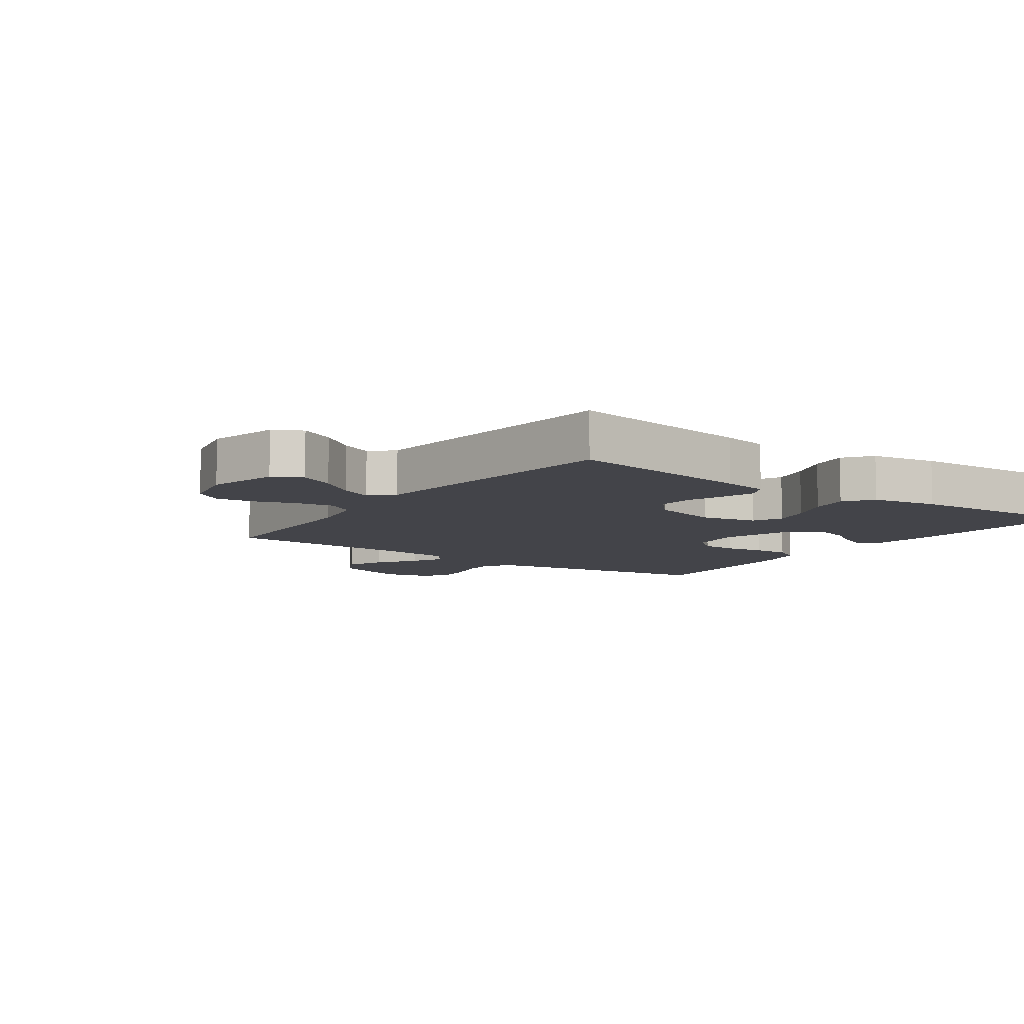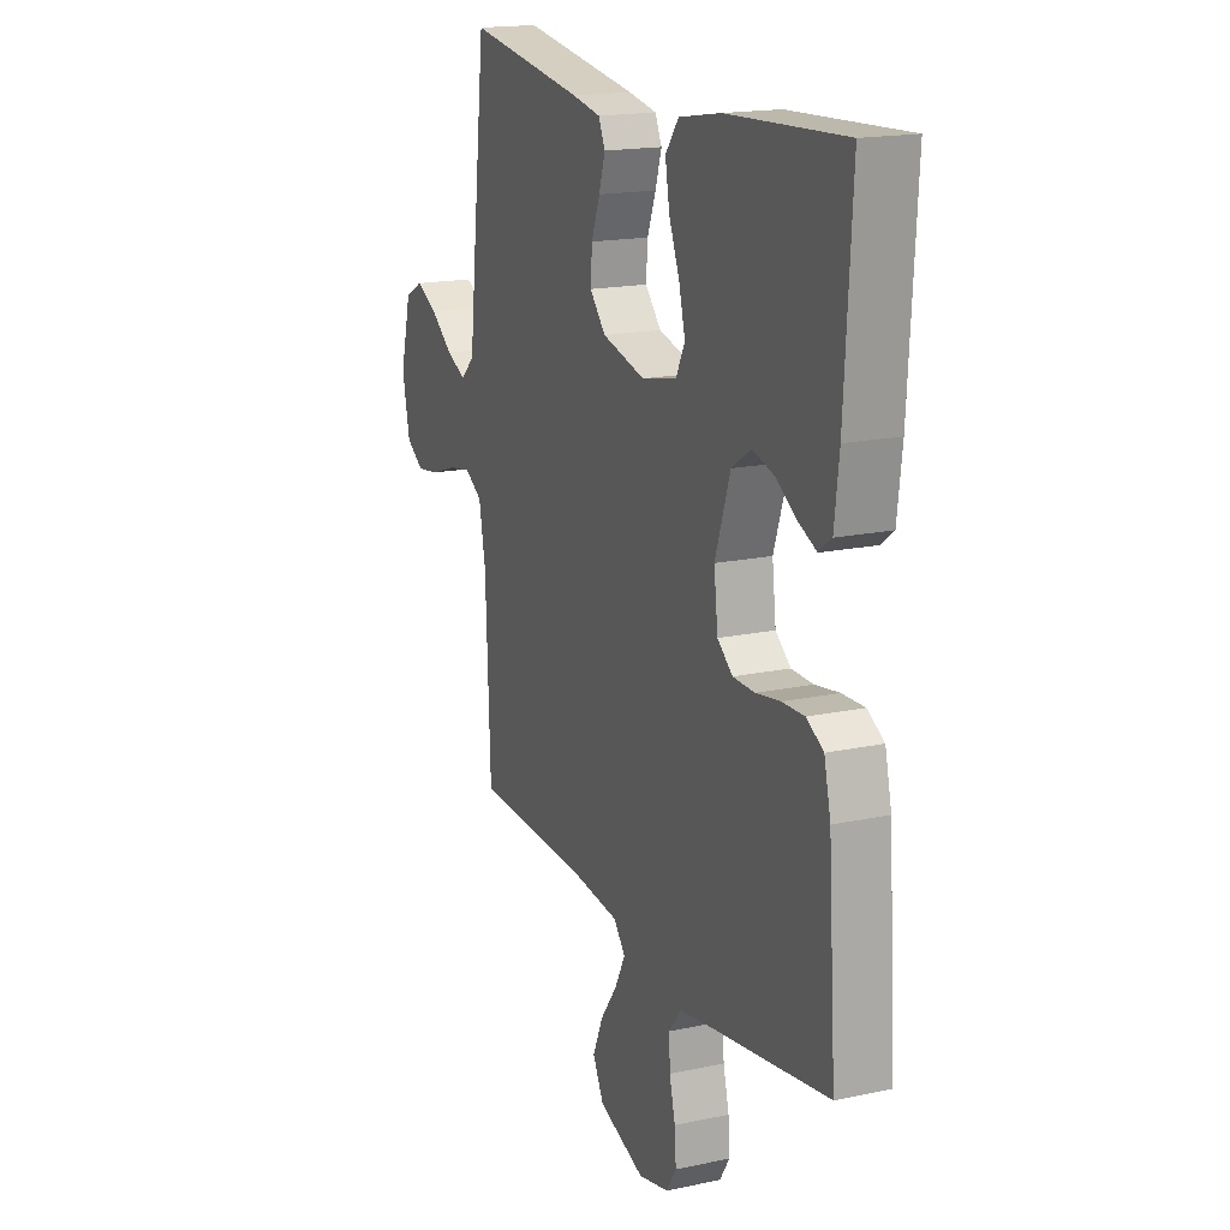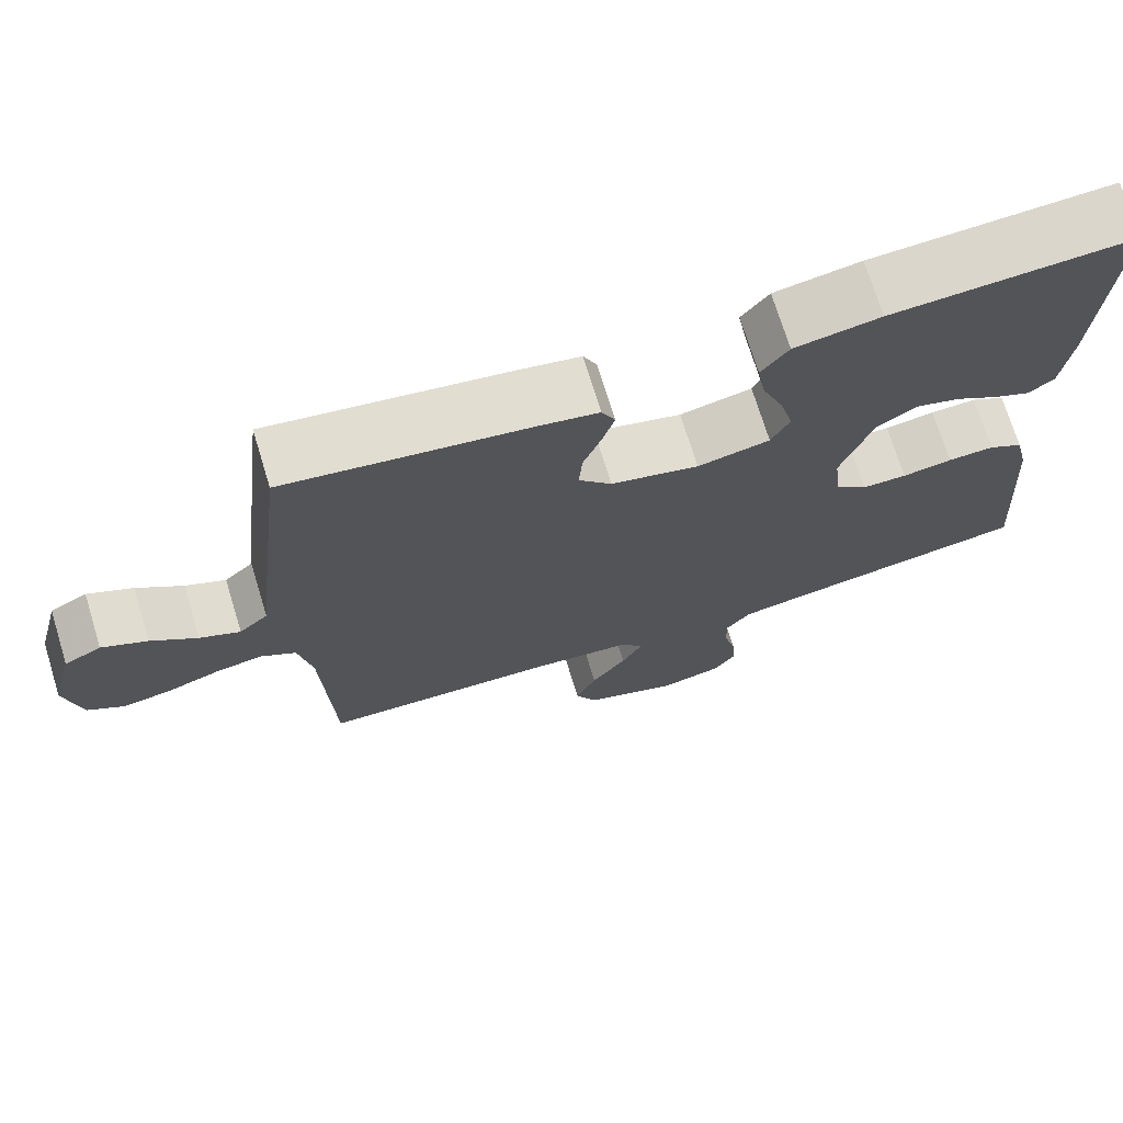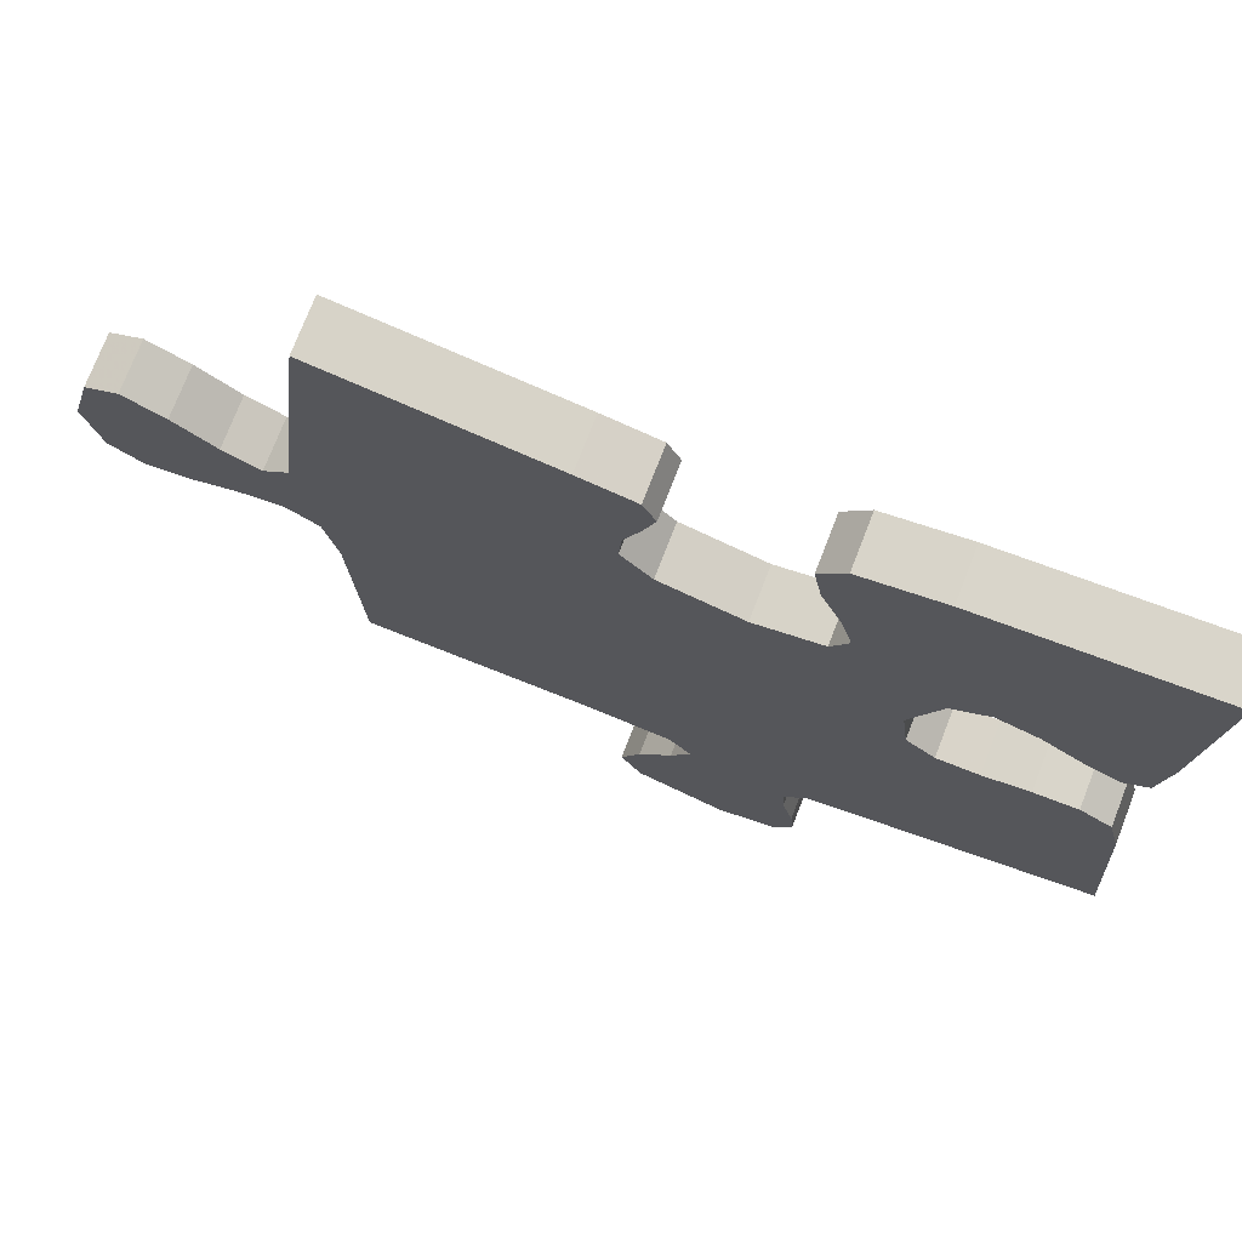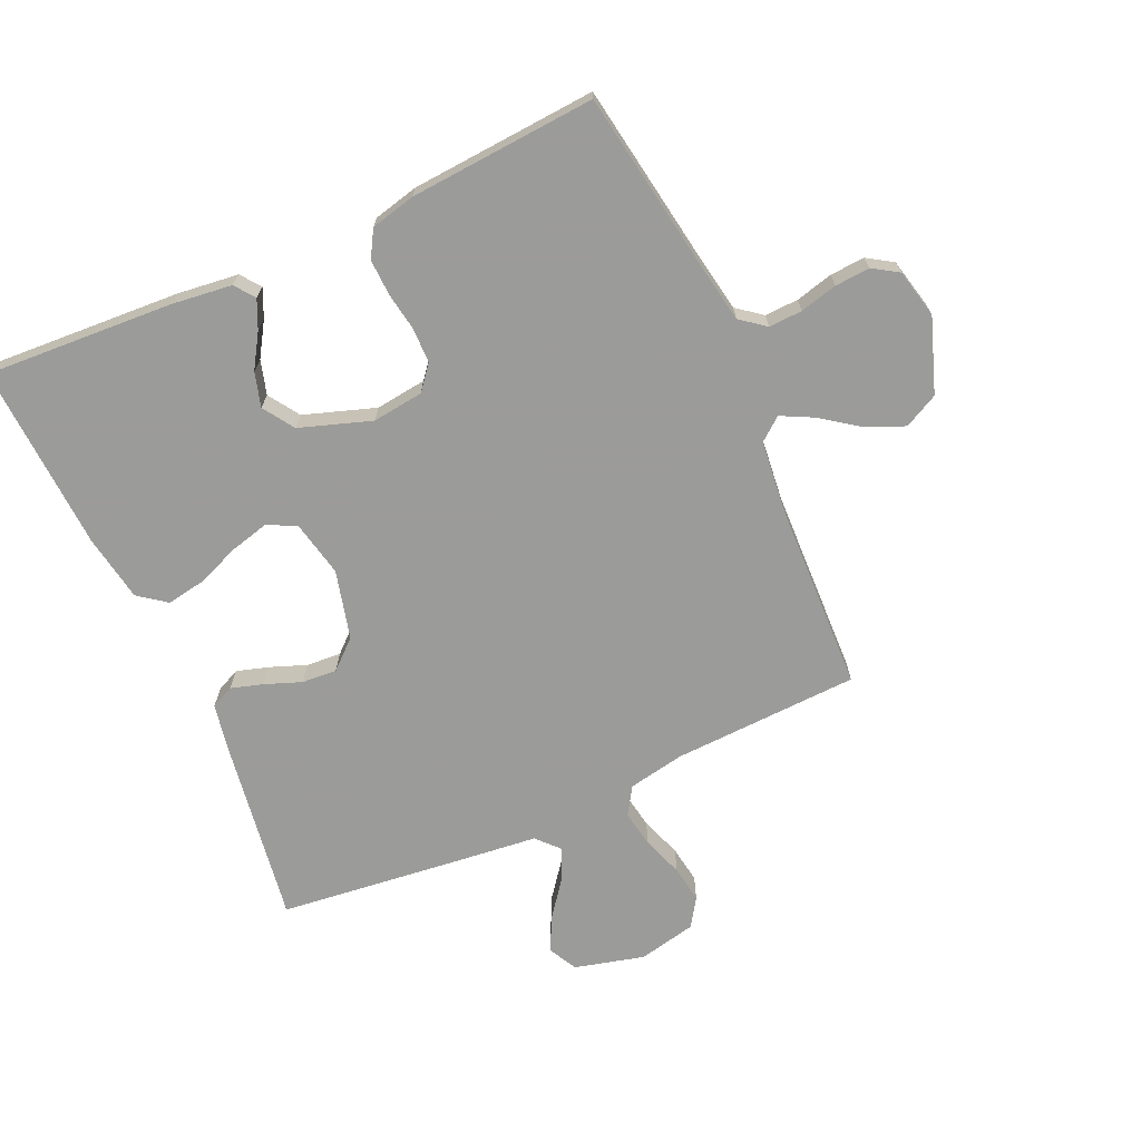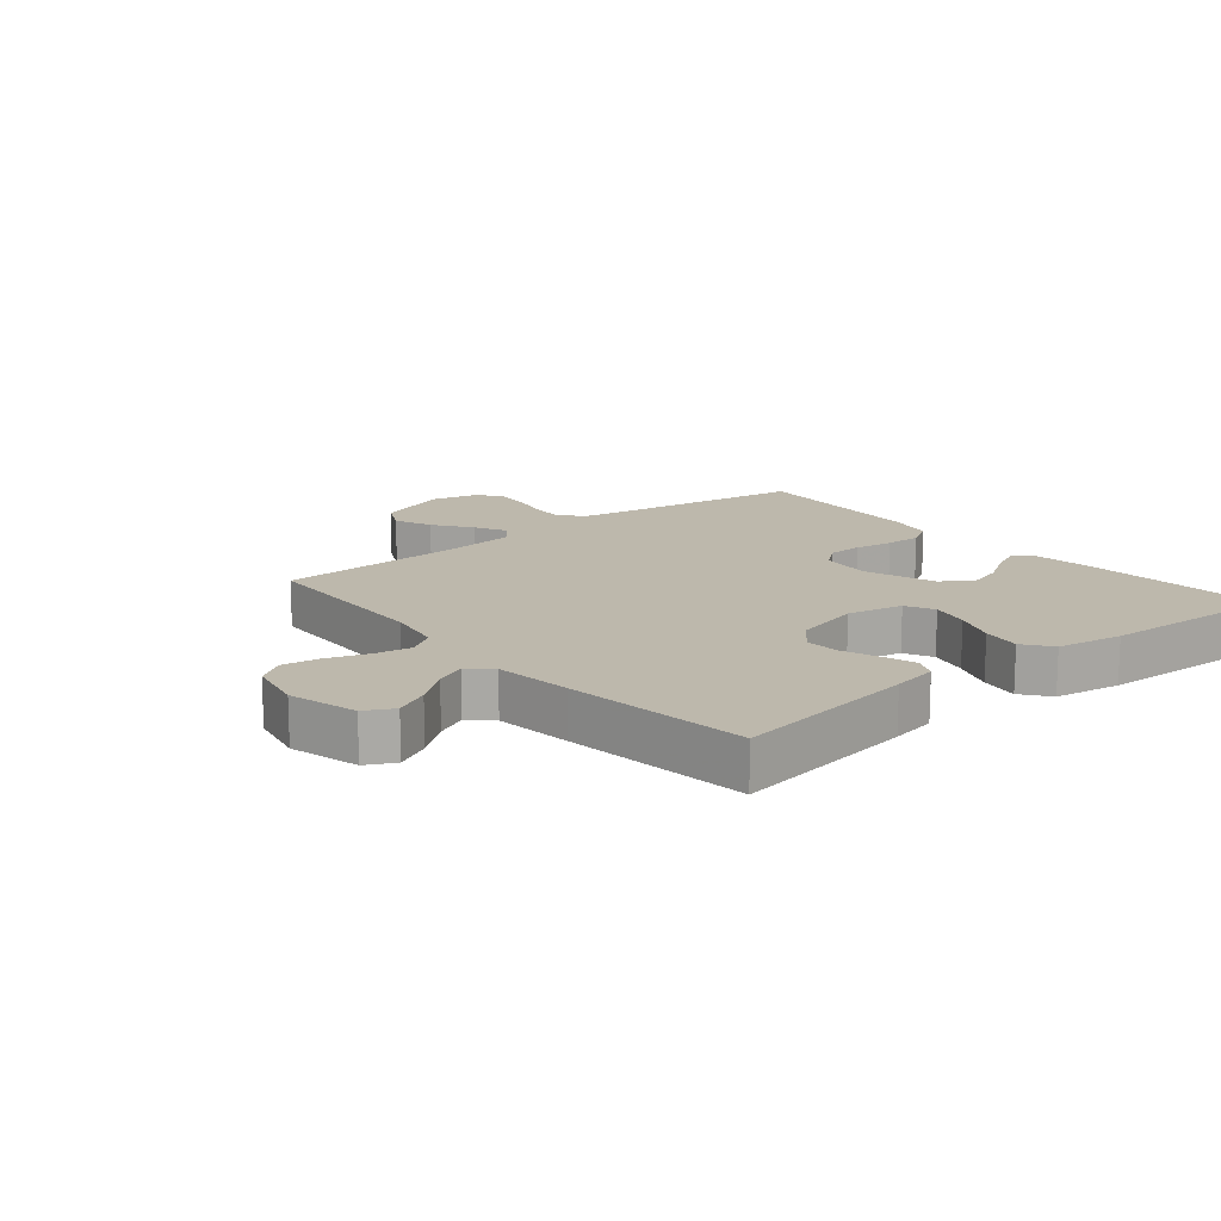
<metadata>
{"format":"obj","ext":"obj","renderer":"f3d","projection":"perspective","resolution":1024,"background":"white","views":[{"elev":-8.4,"azim":-35.3,"up":"+Y"},{"elev":17.4,"azim":66.9,"up":"+Z"},{"elev":72.0,"azim":-17.1,"up":"+Z"},{"elev":74.7,"azim":21.2,"up":"+Z"},{"elev":-69.6,"azim":114.3,"up":"+Y"},{"elev":14.7,"azim":-39.7,"up":"+Y"}]}
</metadata>
<code>
v 0.5 0.07 -0.5
v 0.2 0.07 -0.547
v 0.114 0.07 -0.562
v 0.083 0.07 -0.602
v 0.085 0.07 -0.656
v 0.1 0.07 -0.716
v 0.104 0.07 -0.772
v 0.078 0.07 -0.813
v 0 0.07 -0.831
v -0.119 0.07 -0.789
v -0.147 0.07 -0.734
v -0.121 0.07 -0.673
v -0.077 0.07 -0.612
v -0.051 0.07 -0.561
v -0.08 0.07 -0.524
v -0.2 0.07 -0.511
v -0.5 0.07 -0.5
v -0.512 0.07 -0.2
v -0.529 0.07 -0.109
v -0.573 0.07 -0.081
v -0.632 0.07 -0.091
v -0.698 0.07 -0.114
v -0.758 0.07 -0.123
v -0.803 0.07 -0.093
v -0.823 0.07 0
v -0.794 0.07 0.112
v -0.748 0.07 0.136
v -0.692 0.07 0.108
v -0.635 0.07 0.064
v -0.585 0.07 0.041
v -0.549 0.07 0.074
v -0.535 0.07 0.2
v -0.5 0.07 0.5
v -0.2 0.07 0.454
v -0.126 0.07 0.44
v -0.109 0.07 0.403
v -0.125 0.07 0.351
v -0.147 0.07 0.293
v -0.151 0.07 0.237
v -0.11 0.07 0.191
v 0 0.07 0.163
v 0.09 0.07 0.182
v 0.113 0.07 0.228
v 0.097 0.07 0.291
v 0.07 0.07 0.359
v 0.059 0.07 0.422
v 0.093 0.07 0.467
v 0.2 0.07 0.485
v 0.5 0.07 0.5
v 0.482 0.07 0.2
v 0.47 0.07 0.101
v 0.438 0.07 0.077
v 0.392 0.07 0.098
v 0.338 0.07 0.132
v 0.283 0.07 0.148
v 0.233 0.07 0.115
v 0.194 0.07 0
v 0.204 0.07 -0.082
v 0.243 0.07 -0.114
v 0.299 0.07 -0.115
v 0.361 0.07 -0.105
v 0.419 0.07 -0.103
v 0.462 0.07 -0.128
v 0.479 0.07 -0.2
v 0.5 0 -0.5
v 0.2 0 -0.547
v 0.114 0 -0.562
v 0.083 0 -0.602
v 0.085 0 -0.656
v 0.1 0 -0.716
v 0.104 0 -0.772
v 0.078 0 -0.813
v 0 0 -0.831
v -0.119 0 -0.789
v -0.147 0 -0.734
v -0.121 0 -0.673
v -0.077 0 -0.612
v -0.051 0 -0.561
v -0.08 0 -0.524
v -0.2 0 -0.511
v -0.5 0 -0.5
v -0.512 0 -0.2
v -0.529 0 -0.109
v -0.573 0 -0.081
v -0.632 0 -0.091
v -0.698 0 -0.114
v -0.758 0 -0.123
v -0.803 0 -0.093
v -0.823 0 0
v -0.794 0 0.112
v -0.748 0 0.136
v -0.692 0 0.108
v -0.635 0 0.064
v -0.585 0 0.041
v -0.549 0 0.074
v -0.535 0 0.2
v -0.5 0 0.5
v -0.2 0 0.454
v -0.126 0 0.44
v -0.109 0 0.403
v -0.125 0 0.351
v -0.147 0 0.293
v -0.151 0 0.237
v -0.11 0 0.191
v 0 0 0.163
v 0.09 0 0.182
v 0.113 0 0.228
v 0.097 0 0.291
v 0.07 0 0.359
v 0.059 0 0.422
v 0.093 0 0.467
v 0.2 0 0.485
v 0.5 0 0.5
v 0.482 0 0.2
v 0.47 0 0.101
v 0.438 0 0.077
v 0.392 0 0.098
v 0.338 0 0.132
v 0.283 0 0.148
v 0.233 0 0.115
v 0.194 0 0
v 0.204 0 -0.082
v 0.243 0 -0.114
v 0.299 0 -0.115
v 0.361 0 -0.105
v 0.419 0 -0.103
v 0.462 0 -0.128
v 0.479 0 -0.2
f 64 1 2
f 63 64 2
f 62 63 2
f 61 62 2
f 60 61 2
f 59 60 2 3
f 58 59 3 4
f 57 58 4
f 52 53 54
f 51 52 54
f 50 51 54
f 49 50 54
f 48 49 54
f 47 48 54
f 46 47 54
f 45 46 54
f 44 45 54
f 43 44 54 55
f 42 43 55 56
f 36 37 38
f 35 36 38
f 34 35 38
f 33 34 38
f 32 33 38
f 31 32 38
f 30 31 38 39
f 27 28 29
f 26 27 29
f 25 26 29
f 24 25 29
f 23 24 29
f 22 23 29
f 21 22 29
f 20 21 29 30
f 30 39 40
f 20 30 40
f 19 20 40
f 16 17 18
f 19 40 41
f 18 19 41
f 16 18 41
f 15 16 41
f 11 12 13
f 10 11 13
f 9 10 13
f 8 9 13
f 7 8 13
f 6 7 13
f 5 6 13
f 4 5 13 14
f 42 56 57
f 41 42 57
f 15 41 57
f 14 15 57
f 4 14 57
f 66 65 128
f 66 128 127
f 66 127 126
f 66 126 125
f 66 125 124
f 67 66 124 123
f 68 67 123 122
f 68 122 121
f 118 117 116
f 118 116 115
f 118 115 114
f 118 114 113
f 118 113 112
f 118 112 111
f 118 111 110
f 118 110 109
f 118 109 108
f 119 118 108 107
f 120 119 107 106
f 102 101 100
f 102 100 99
f 102 99 98
f 102 98 97
f 102 97 96
f 102 96 95
f 103 102 95 94
f 93 92 91
f 93 91 90
f 93 90 89
f 93 89 88
f 93 88 87
f 93 87 86
f 93 86 85
f 94 93 85 84
f 104 103 94
f 104 94 84
f 104 84 83
f 82 81 80
f 105 104 83
f 105 83 82
f 105 82 80
f 105 80 79
f 77 76 75
f 77 75 74
f 77 74 73
f 77 73 72
f 77 72 71
f 77 71 70
f 77 70 69
f 78 77 69 68
f 121 120 106
f 121 106 105
f 121 105 79
f 121 79 78
f 121 78 68
f 1 65 66 2
f 2 66 67 3
f 3 67 68 4
f 4 68 69 5
f 5 69 70 6
f 6 70 71 7
f 7 71 72 8
f 8 72 73 9
f 9 73 74 10
f 10 74 75 11
f 11 75 76 12
f 12 76 77 13
f 13 77 78 14
f 14 78 79 15
f 15 79 80 16
f 16 80 81 17
f 17 81 82 18
f 18 82 83 19
f 19 83 84 20
f 20 84 85 21
f 21 85 86 22
f 22 86 87 23
f 23 87 88 24
f 24 88 89 25
f 25 89 90 26
f 26 90 91 27
f 27 91 92 28
f 28 92 93 29
f 29 93 94 30
f 30 94 95 31
f 31 95 96 32
f 32 96 97 33
f 33 97 98 34
f 34 98 99 35
f 35 99 100 36
f 36 100 101 37
f 37 101 102 38
f 38 102 103 39
f 39 103 104 40
f 40 104 105 41
f 41 105 106 42
f 42 106 107 43
f 43 107 108 44
f 44 108 109 45
f 45 109 110 46
f 46 110 111 47
f 47 111 112 48
f 48 112 113 49
f 49 113 114 50
f 50 114 115 51
f 51 115 116 52
f 52 116 117 53
f 53 117 118 54
f 54 118 119 55
f 55 119 120 56
f 56 120 121 57
f 57 121 122 58
f 58 122 123 59
f 59 123 124 60
f 60 124 125 61
f 61 125 126 62
f 62 126 127 63
f 63 127 128 64
f 64 128 65 1

</code>
